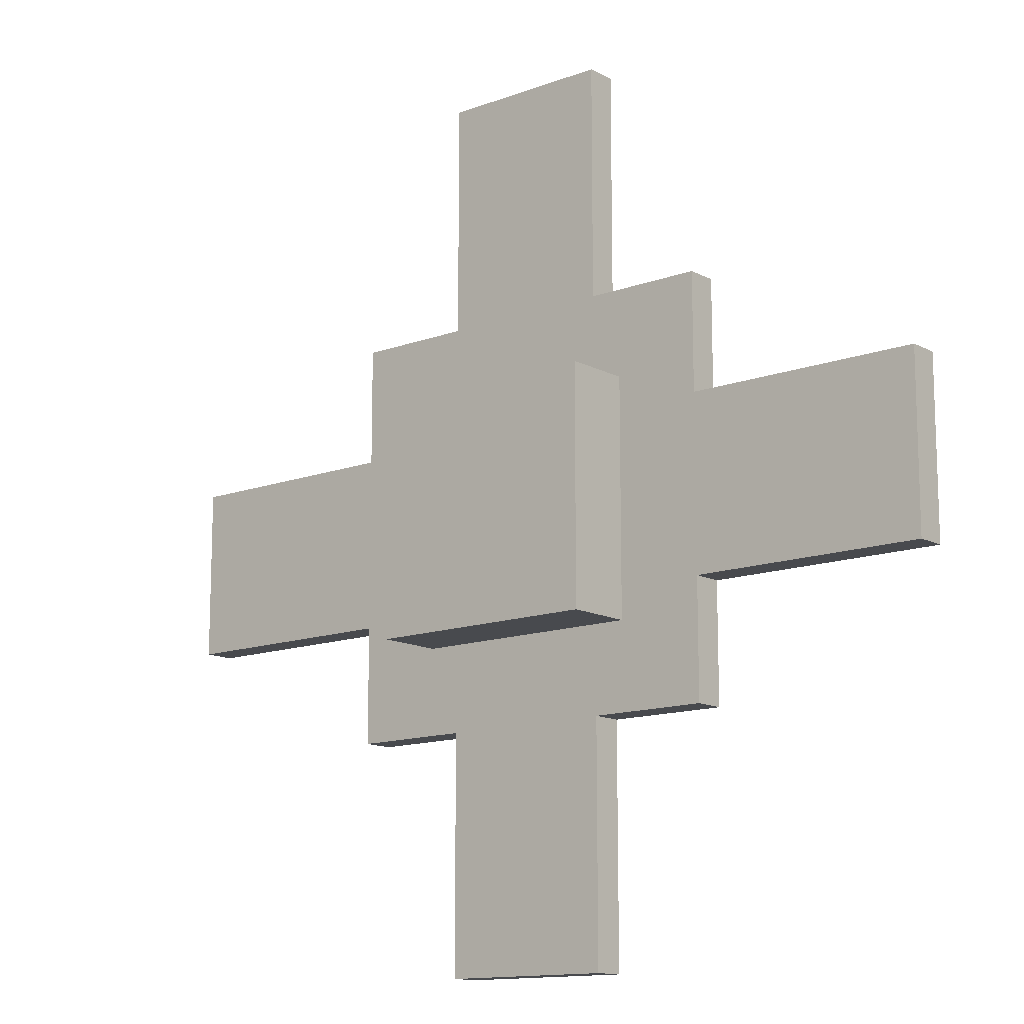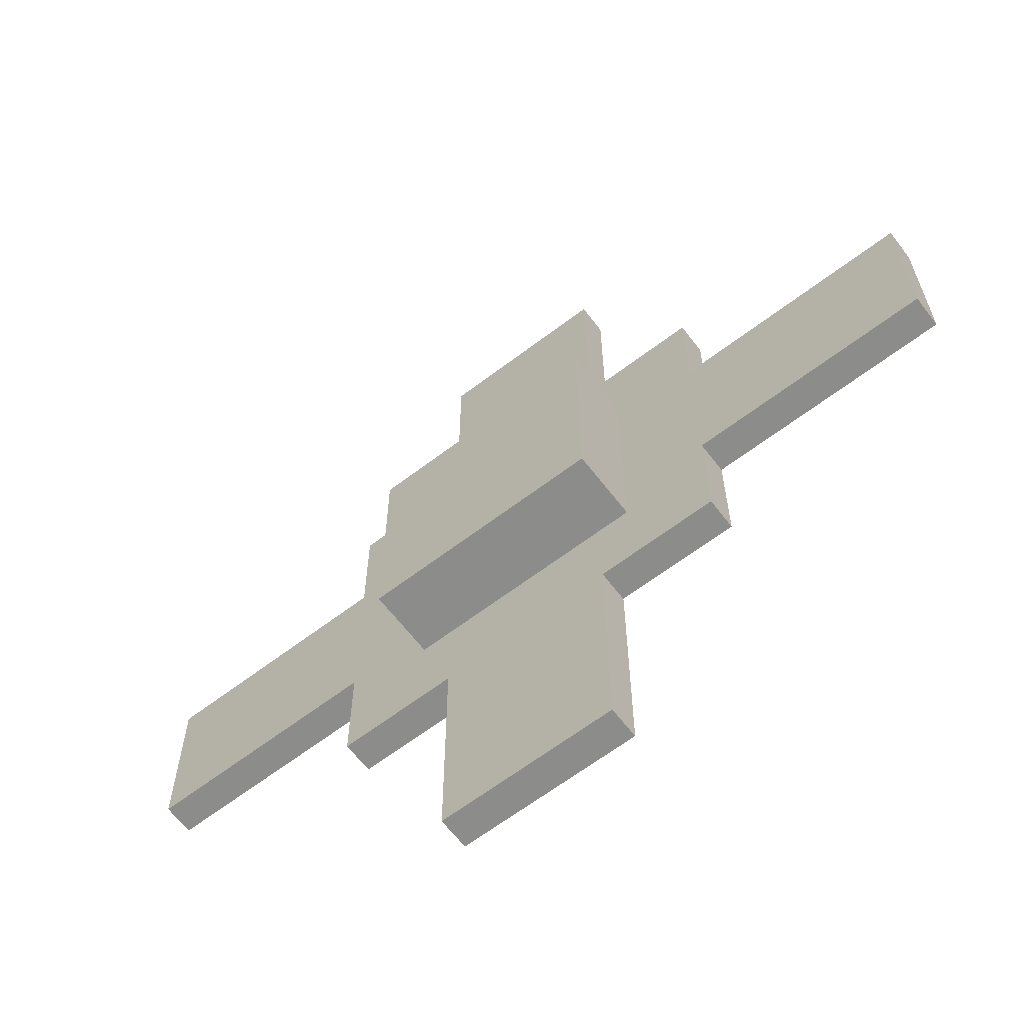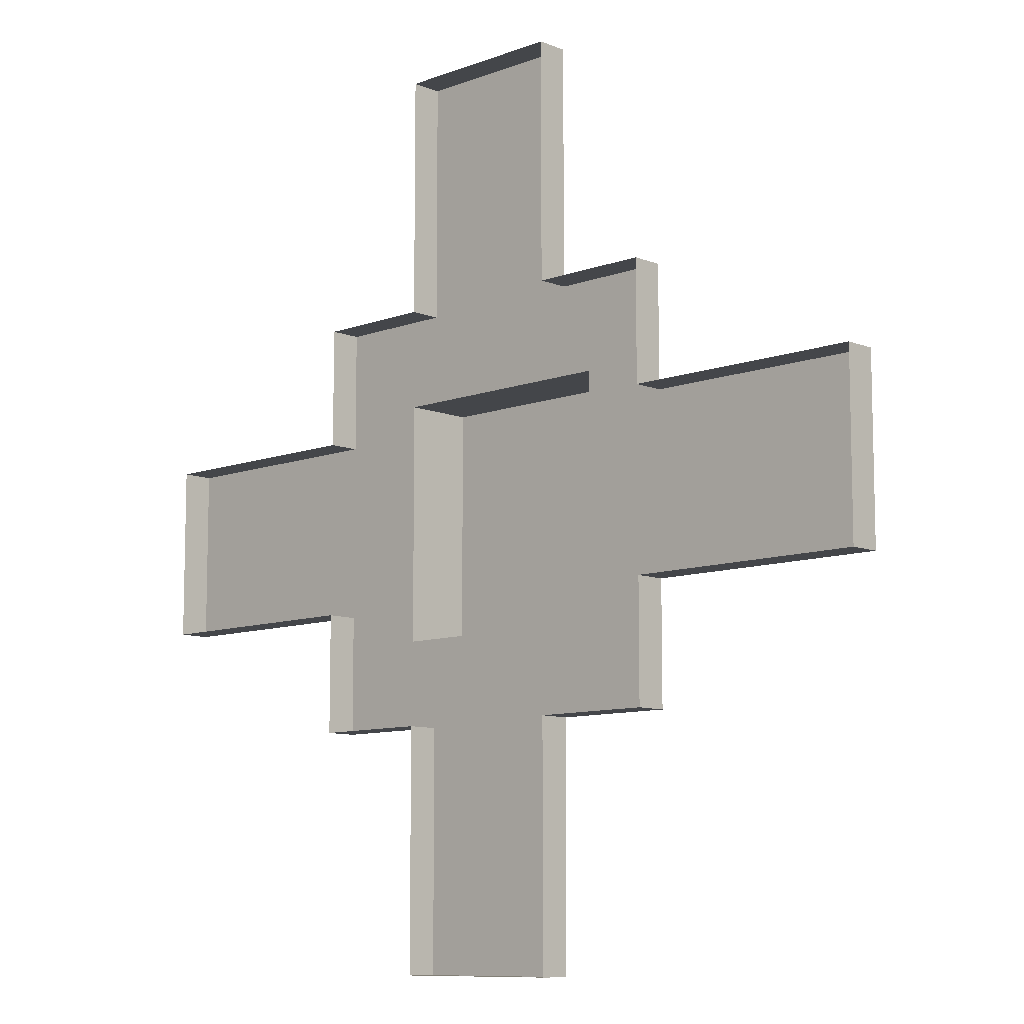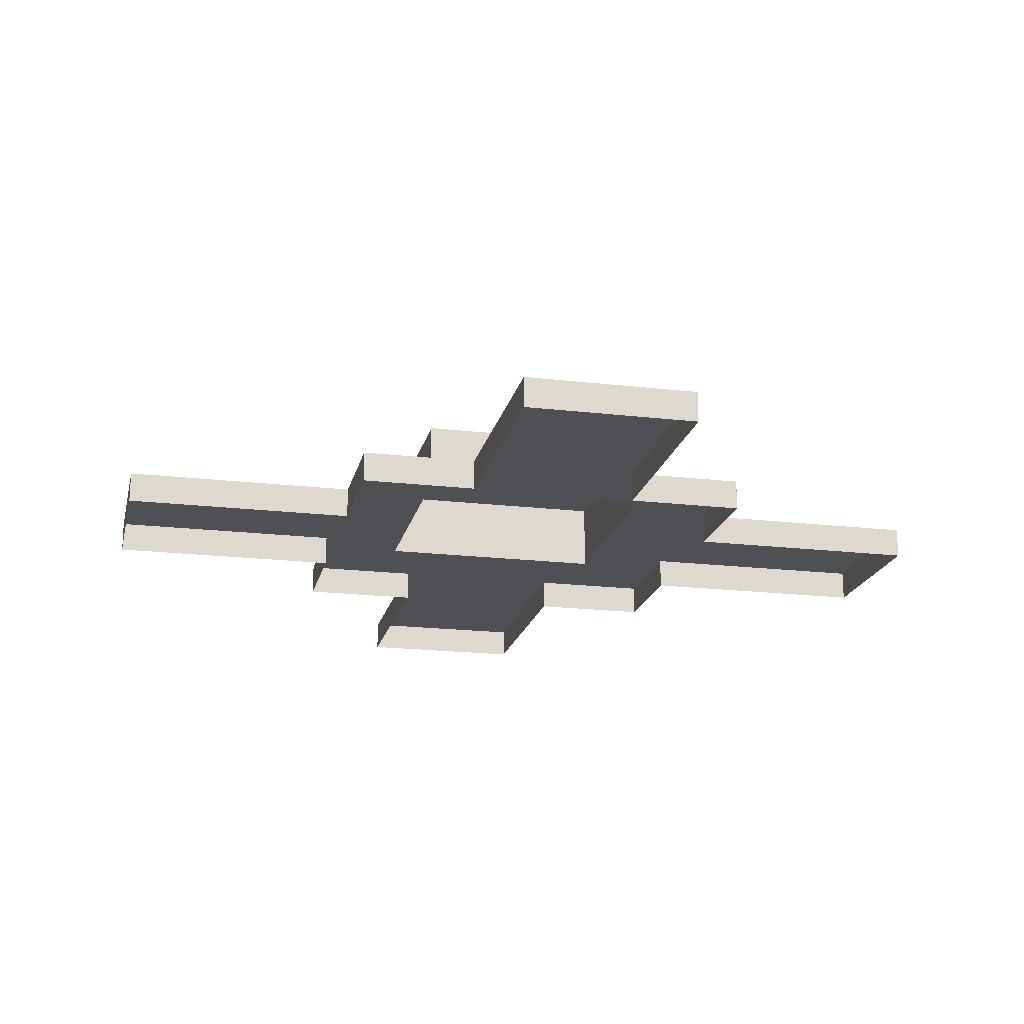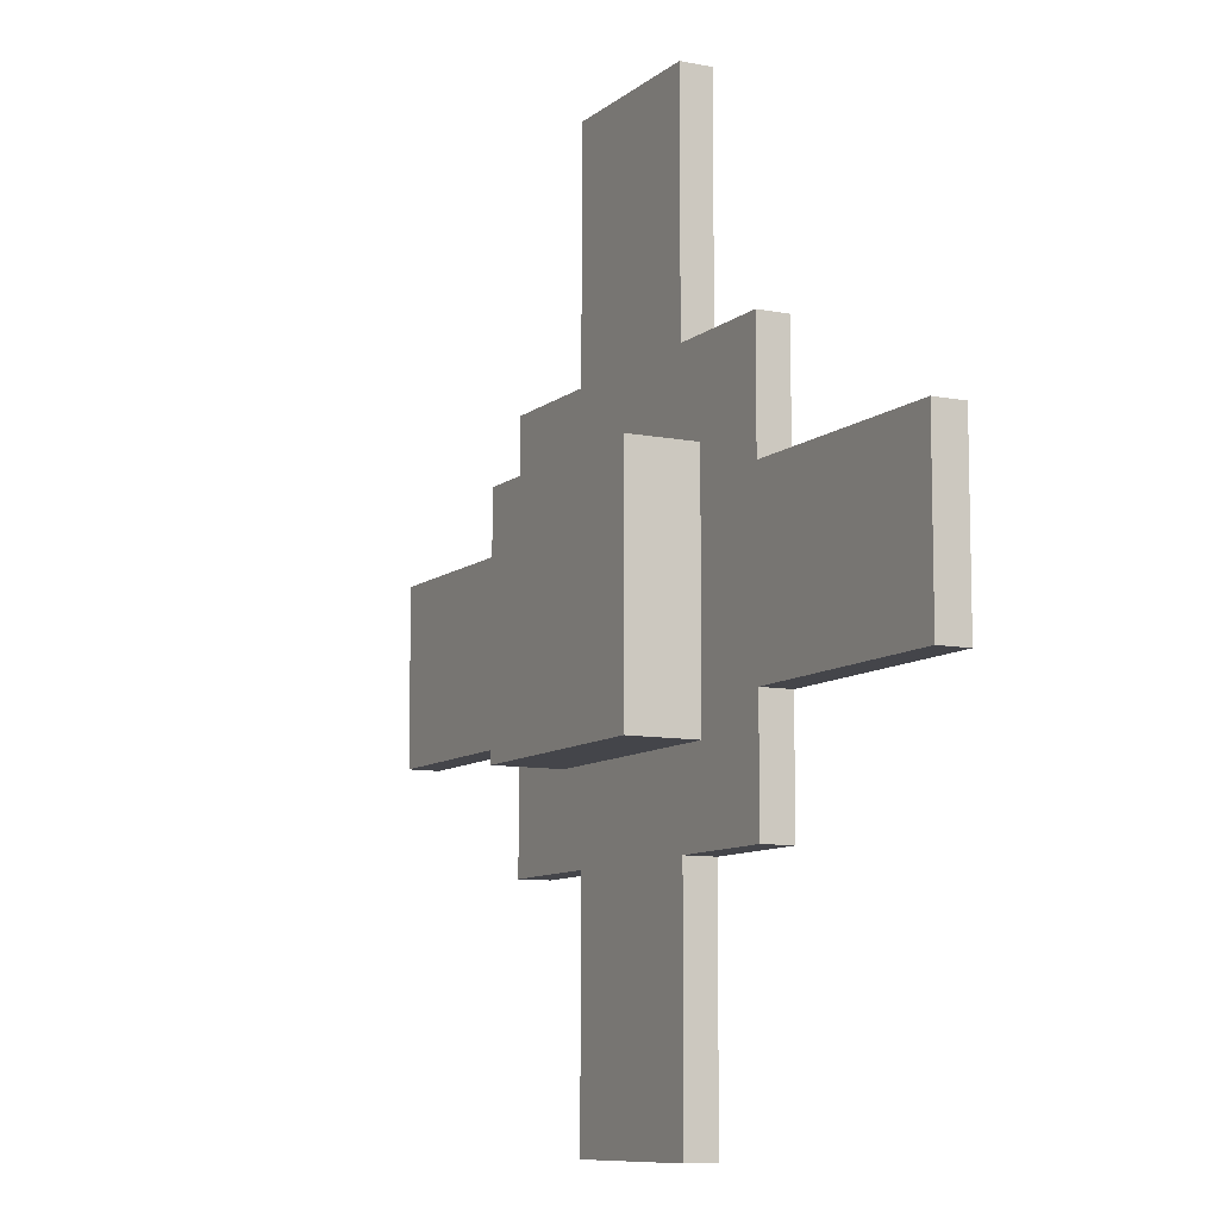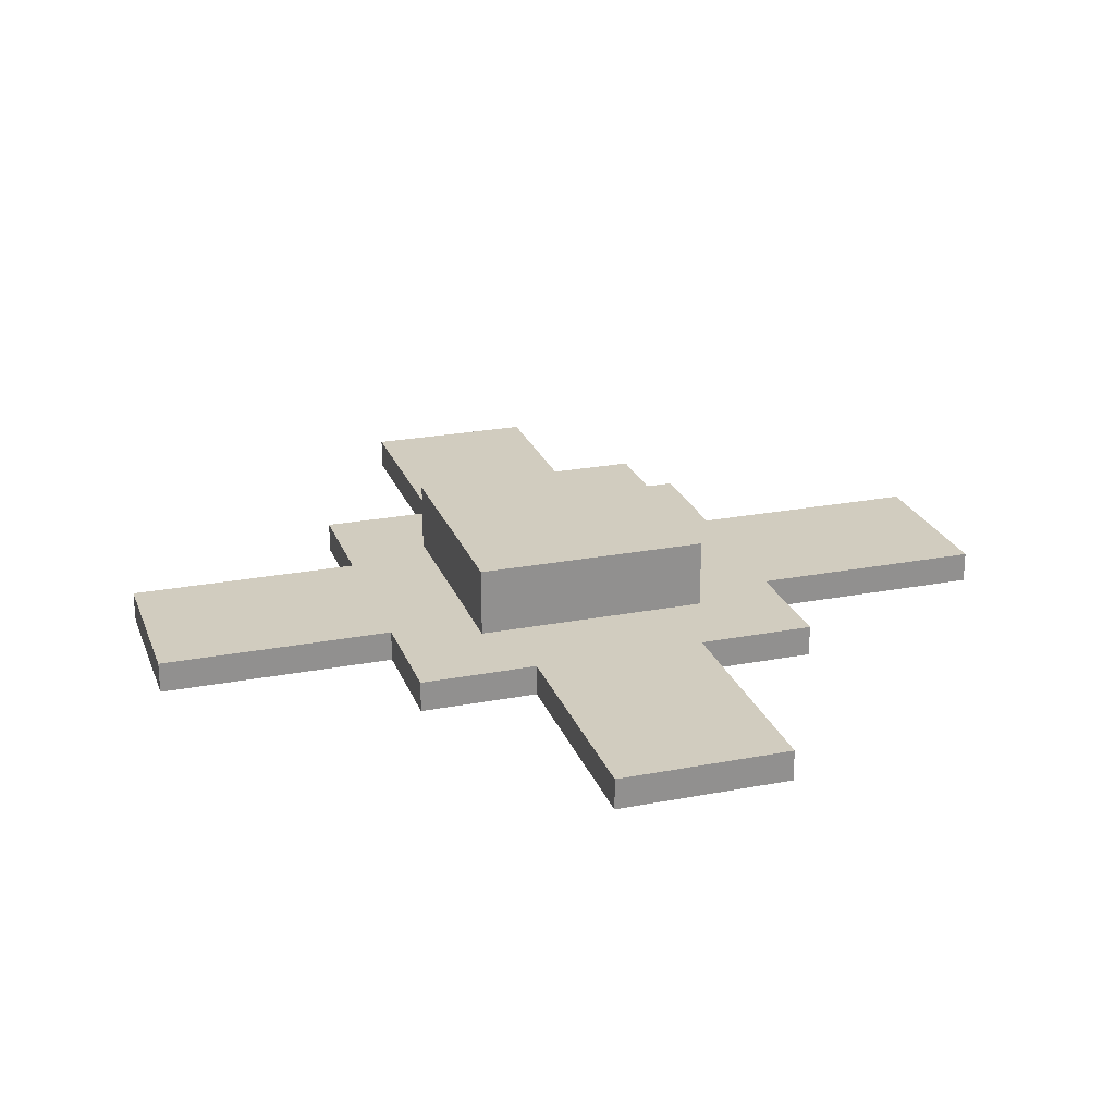
<metadata>
{"format":"obj","ext":"obj","renderer":"f3d","projection":"perspective","resolution":1024,"background":"white","views":[{"elev":-13.3,"azim":40.0,"up":"+Y"},{"elev":-64.1,"azim":37.5,"up":"+Y"},{"elev":-9.6,"azim":-135.9,"up":"+Y"},{"elev":-19.1,"azim":-102.6,"up":"+Z"},{"elev":-9.3,"azim":62.3,"up":"+Y"},{"elev":23.9,"azim":-17.7,"up":"+Z"}]}
</metadata>
<code>
g decor_big_heaven_3
v -0.875 2.063 -0.5
v -0.875 4.438 -0.5
v -0.875 4.438 -0.1875
v -0.875 2.063 -0.1875
v -0.875 4.438 -0.5
v 0.875 4.438 -0.5
v 0.875 4.438 -0.1875
v -0.875 4.438 -0.1875
v -0.875 4.438 -0.1875
v 0.875 4.438 -0.1875
v 0.875 2.063 -0.1875
v -0.875 2.063 -0.1875
v 1.188 1.188 -0.1875
v -1.188 1.188 -0.1875
v -2.063 2.063 -0.1875
v -1.188 1.188 -0.1875
v 1.188 1.188 -0.1875
v 1.187 1.188 0.5
v -1.188 1.188 0.5
v -1.188 1.188 0.5
v 1.187 1.188 0.5
v 1.187 -1.187 0.5
v -1.188 -1.187 0.5
v 0.875 4.438 -0.1875
v 0.875 4.438 -0.5
v 0.875 2.063 -0.5
v 0.875 2.063 -0.1875
v -1.188 -1.188 -0.1875
v -1.188 1.188 -0.1875
v -1.188 1.188 0.5
v -1.188 -1.187 0.5
v 1.188 -1.188 -0.1875
v -1.188 -1.188 -0.1875
v -1.188 -1.187 0.5
v 1.187 -1.187 0.5
v 1.188 1.188 -0.1875
v 1.188 -1.188 -0.1875
v 1.187 -1.187 0.5
v 1.187 1.188 0.5
v -2.063 2.063 -0.5
v -0.875 2.063 -0.5
v -0.875 2.063 -0.1875
v -2.063 2.063 -0.1875
v 2.062 2.063 -0.5
v 2.062 2.063 -0.1875
v 0.875 2.063 -0.1875
v 0.875 2.063 -0.5
v 2.062 2.063 -0.1875
v 1.188 1.188 -0.1875
v 0.875 2.063 -0.1875
v -2.063 -0.875 -0.5
v -4.438 -0.875 -0.5
v -4.438 -0.875 -0.1875
v -2.063 -0.875 -0.1875
v -4.438 -0.875 -0.5
v -4.438 0.875 -0.5
v -4.438 0.875 -0.1875
v -4.438 -0.875 -0.1875
v -4.438 -0.875 -0.1875
v -4.438 0.875 -0.1875
v -2.063 0.875 -0.1875
v -2.063 -0.875 -0.1875
v -1.188 1.188 -0.1875
v -1.188 -1.188 -0.1875
v -2.063 -2.062 -0.1875
v -4.438 0.875 -0.1875
v -4.438 0.875 -0.5
v -2.063 0.875 -0.5
v -2.063 0.875 -0.1875
v -2.063 -2.062 -0.5
v -2.063 -0.875 -0.5
v -2.063 -0.875 -0.1875
v -2.063 -2.062 -0.1875
v -2.063 2.063 -0.5
v -2.063 2.063 -0.1875
v -2.063 0.875 -0.1875
v -2.063 0.875 -0.5
v -2.063 2.063 -0.1875
v -1.188 1.188 -0.1875
v -2.063 0.875 -0.1875
v 0.875 -2.063 -0.5
v 0.875 -4.438 -0.5
v 0.875 -4.438 -0.1875
v 0.875 -2.063 -0.1875
v 0.875 -4.438 -0.5
v -0.875 -4.438 -0.5
v -0.875 -4.438 -0.1875
v 0.875 -4.438 -0.1875
v 0.875 -4.438 -0.1875
v -0.875 -4.438 -0.1875
v -0.875 -2.063 -0.1875
v 0.875 -2.063 -0.1875
v -1.188 -1.188 -0.1875
v 1.188 -1.188 -0.1875
v 2.063 -2.063 -0.1875
v -0.875 -4.438 -0.1875
v -0.875 -4.438 -0.5
v -0.875 -2.063 -0.5
v -0.875 -2.063 -0.1875
v 2.063 -2.063 -0.5
v 0.875 -2.063 -0.5
v 0.875 -2.063 -0.1875
v 2.063 -2.063 -0.1875
v -2.063 -2.062 -0.5
v -2.063 -2.062 -0.1875
v -0.875 -2.063 -0.1875
v -0.875 -2.063 -0.5
v -2.063 -2.062 -0.1875
v -1.188 -1.188 -0.1875
v -0.875 -2.063 -0.1875
v 2.063 0.875 -0.5
v 4.438 0.875 -0.5
v 4.438 0.875 -0.1875
v 2.063 0.875 -0.1875
v 4.438 0.875 -0.5
v 4.438 -0.875 -0.5
v 4.438 -0.875 -0.1875
v 4.438 0.875 -0.1875
v 4.438 0.875 -0.1875
v 4.438 -0.875 -0.1875
v 2.063 -0.875 -0.1875
v 2.063 0.875 -0.1875
v 1.188 -1.188 -0.1875
v 1.188 1.188 -0.1875
v 2.062 2.063 -0.1875
v 4.438 -0.875 -0.1875
v 4.438 -0.875 -0.5
v 2.063 -0.875 -0.5
v 2.063 -0.875 -0.1875
v 2.062 2.063 -0.5
v 2.063 0.875 -0.5
v 2.063 0.875 -0.1875
v 2.062 2.063 -0.1875
v 2.063 -2.063 -0.5
v 2.063 -2.063 -0.1875
v 2.063 -0.875 -0.1875
v 2.063 -0.875 -0.5
v 2.063 -2.063 -0.1875
v 1.188 -1.188 -0.1875
v 2.063 -0.875 -0.1875
g decor_big_heaven_3_0
f -138 -139 -140
f -137 -138 -140
f -134 -135 -136
f -133 -134 -136
f -130 -131 -132
f -129 -130 -132
f -130 -129 -128
f -129 -127 -128
f -127 -129 -126
f -123 -124 -125
f -122 -123 -125
f -119 -120 -121
f -118 -119 -121
f -115 -116 -117
f -114 -115 -117
f -111 -112 -113
f -110 -111 -113
f -107 -108 -109
f -106 -107 -109
f -103 -104 -105
f -102 -103 -105
f -99 -100 -101
f -98 -99 -101
f -95 -96 -97
f -94 -95 -97
f -91 -92 -93
f -88 -89 -90
f -87 -88 -90
f -84 -85 -86
f -83 -84 -86
f -80 -81 -82
f -79 -80 -82
f -80 -79 -78
f -79 -77 -78
f -77 -79 -76
f -73 -74 -75
f -72 -73 -75
f -69 -70 -71
f -68 -69 -71
f -65 -66 -67
f -64 -65 -67
f -61 -62 -63
f -58 -59 -60
f -57 -58 -60
f -54 -55 -56
f -53 -54 -56
f -50 -51 -52
f -49 -50 -52
f -50 -49 -48
f -49 -47 -48
f -47 -49 -46
f -43 -44 -45
f -42 -43 -45
f -39 -40 -41
f -38 -39 -41
f -35 -36 -37
f -34 -35 -37
f -31 -32 -33
f -28 -29 -30
f -27 -28 -30
f -24 -25 -26
f -23 -24 -26
f -20 -21 -22
f -19 -20 -22
f -20 -19 -18
f -19 -17 -18
f -17 -19 -16
f -13 -14 -15
f -12 -13 -15
f -9 -10 -11
f -8 -9 -11
f -5 -6 -7
f -4 -5 -7
f -1 -2 -3

</code>
